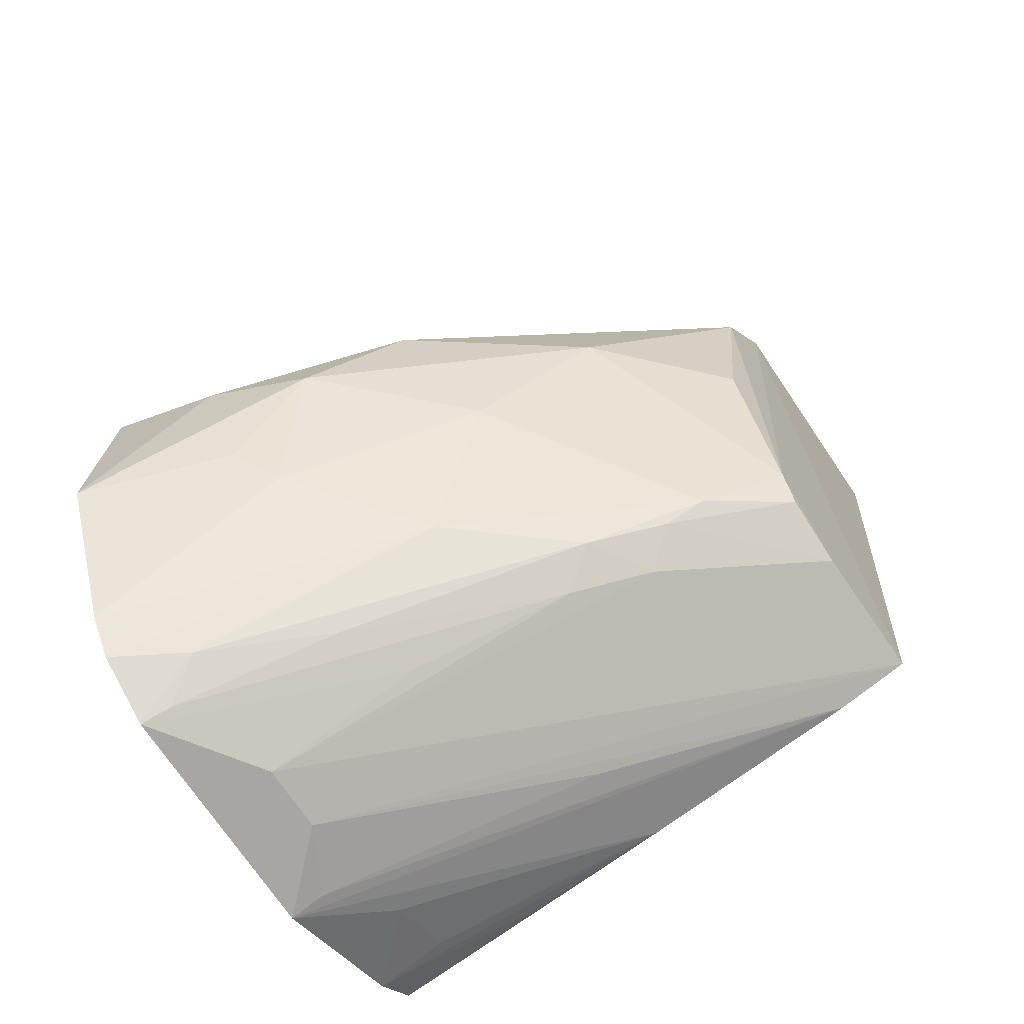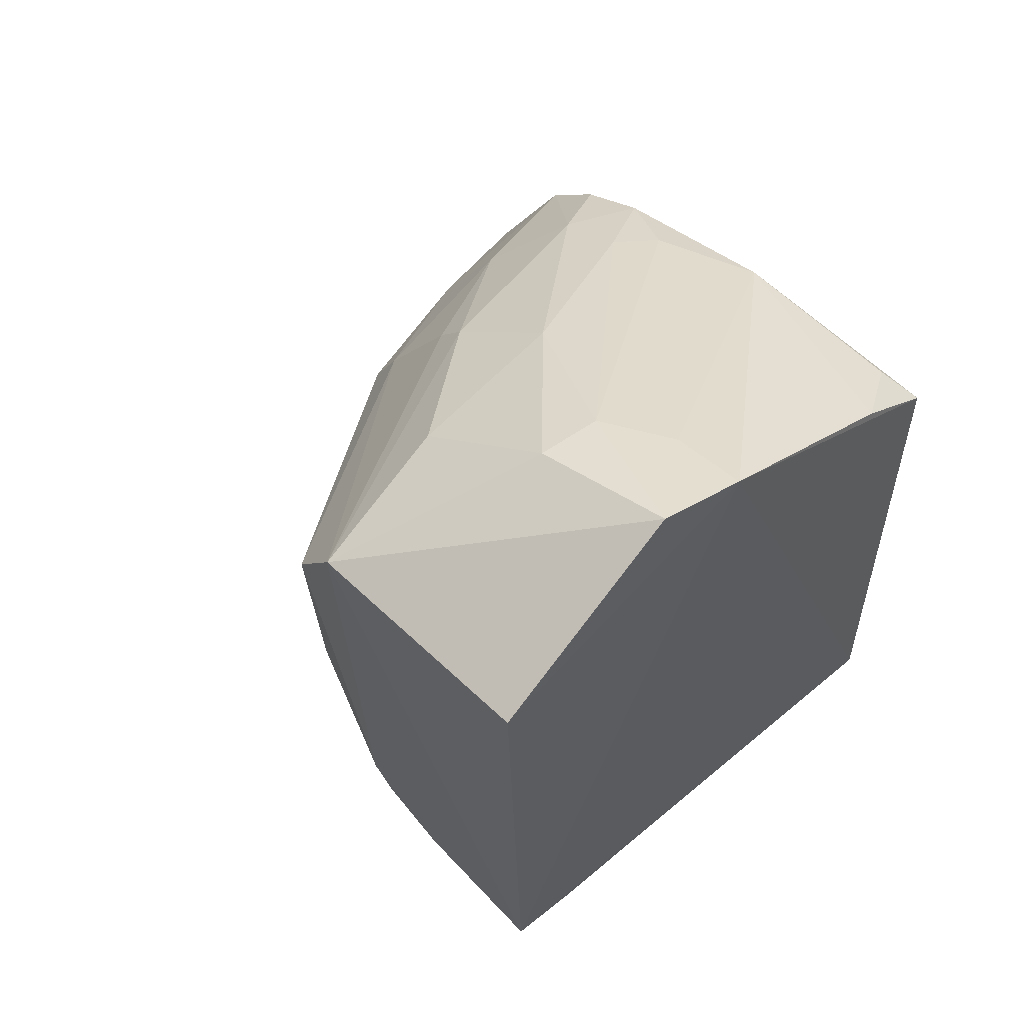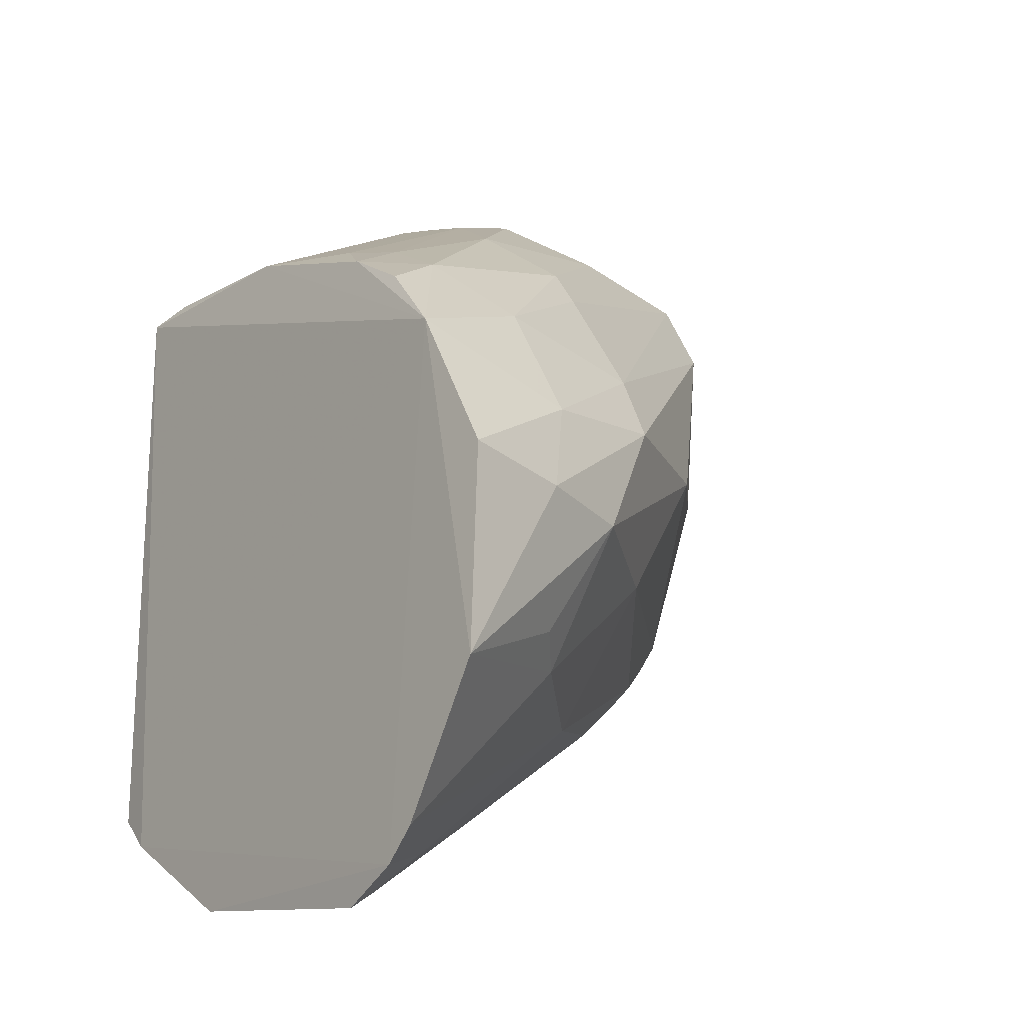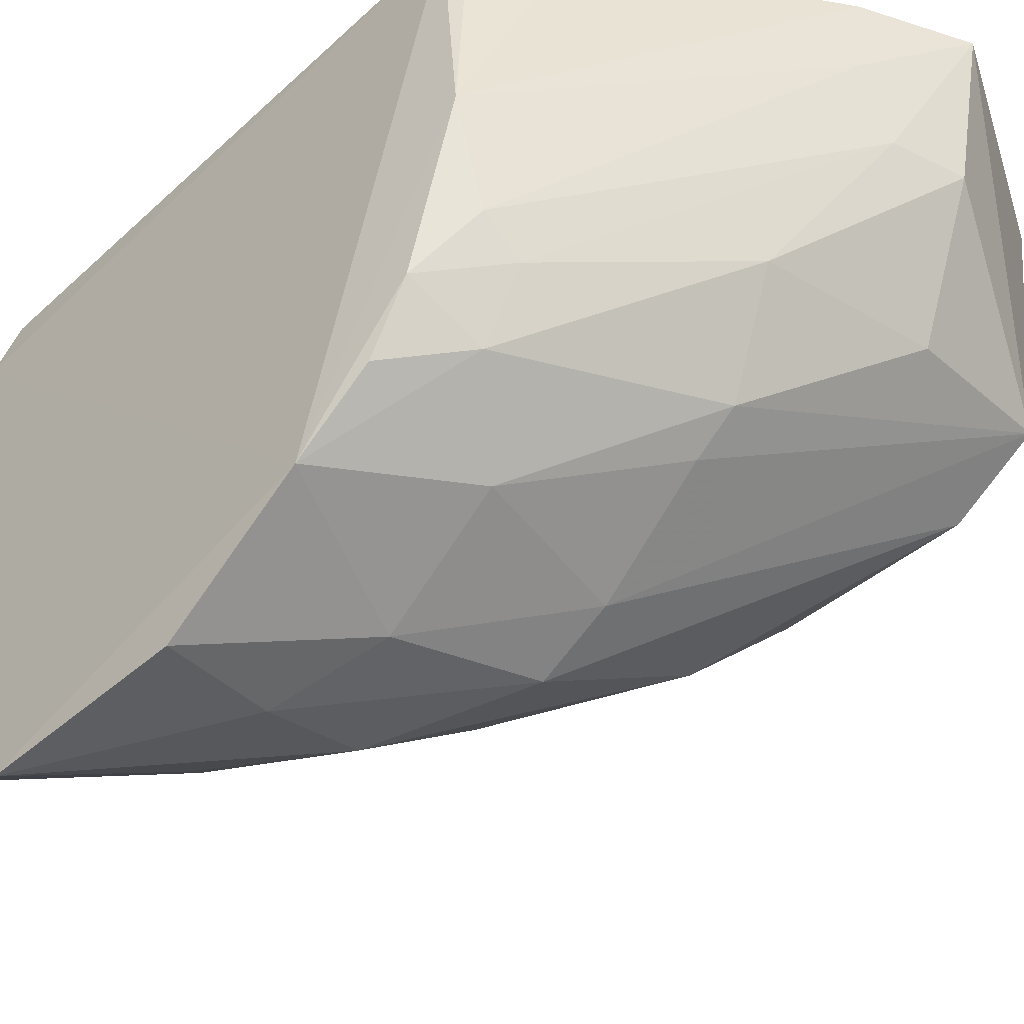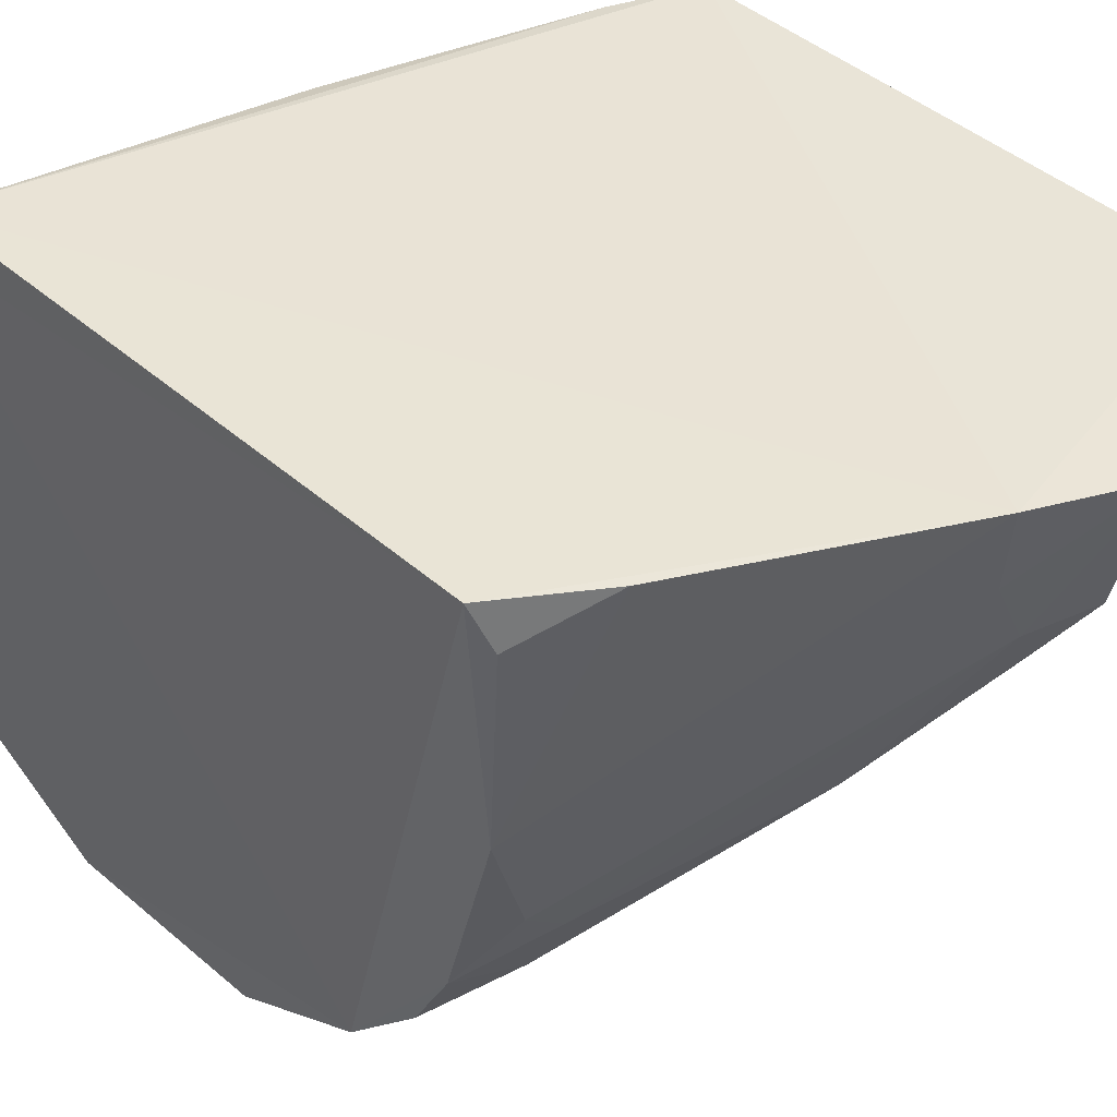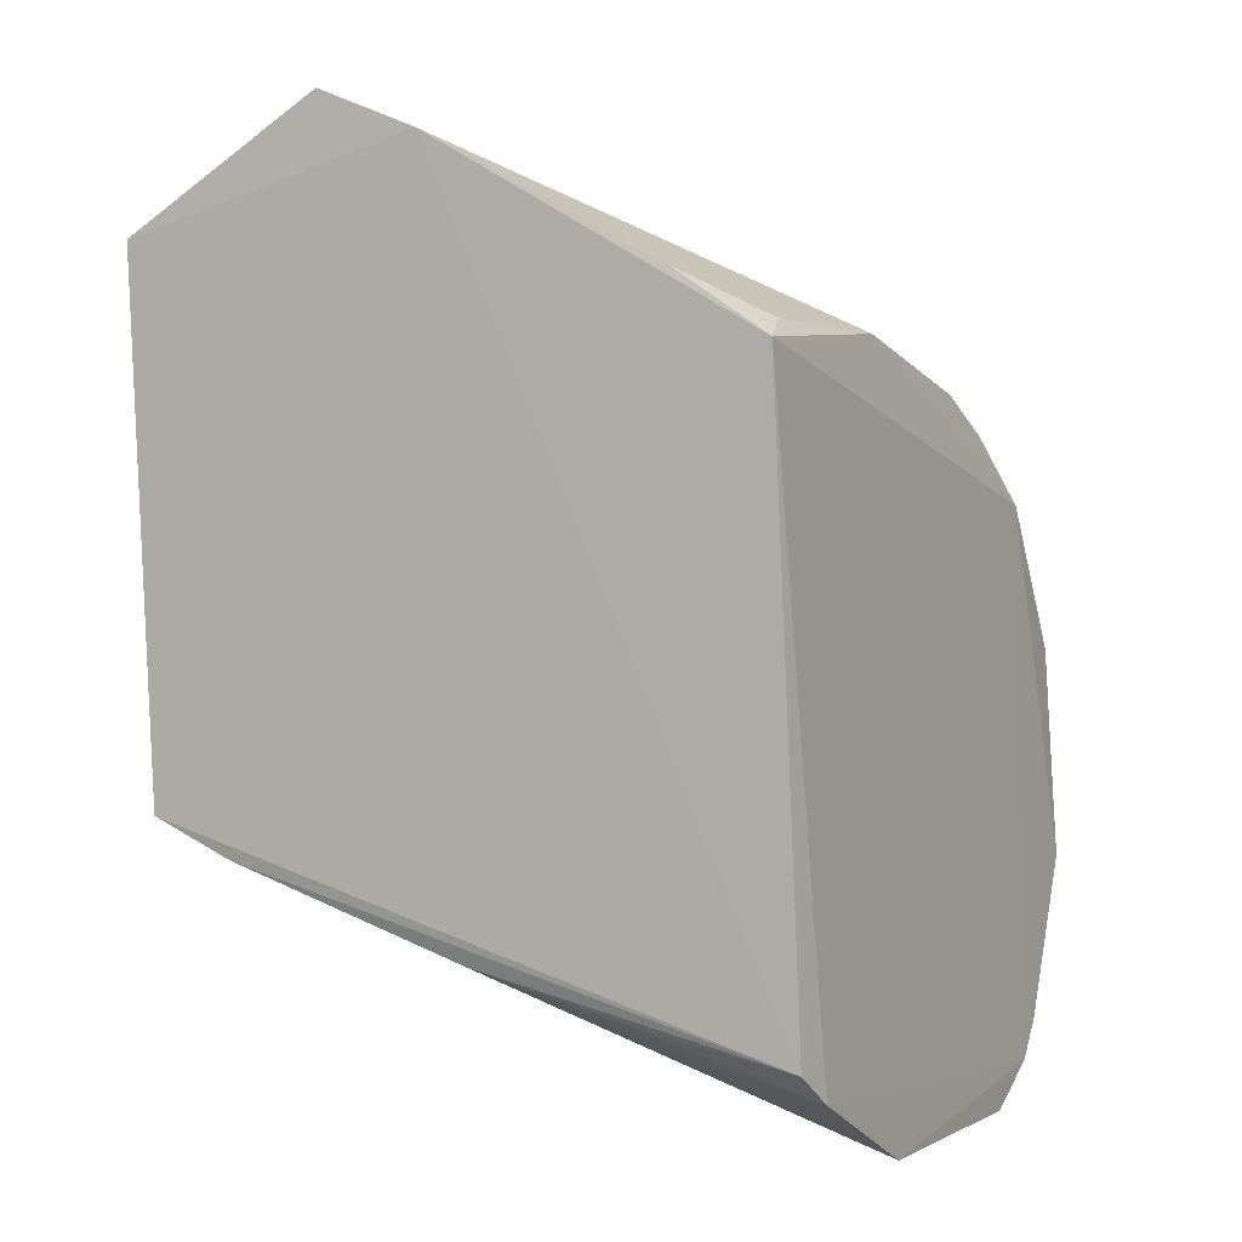
<metadata>
{"format":"obj","ext":"obj","renderer":"f3d","projection":"perspective","resolution":1024,"background":"white","views":[{"elev":-69.4,"azim":-148.8,"up":"+Y"},{"elev":56.0,"azim":-45.2,"up":"+Y"},{"elev":-12.9,"azim":139.8,"up":"+Y"},{"elev":-44.7,"azim":138.4,"up":"+Z"},{"elev":43.7,"azim":138.7,"up":"+Z"},{"elev":1.8,"azim":26.5,"up":"+Y"}]}
</metadata>
<code>
v 0.0123 -0.1698 -0.2679
v 0.01554 -0.1578 -0.3897
v 0.0003545 0.09374 -0.1902
v -0.1592 0.1792 -0.1871
v -0.2227 -0.0599 -0.2439
v 0.008378 0.0451 -0.3984
v 0.01044 -0.141 -0.2103
v -0.01366 -0.1661 -0.3222
v -0.001072 0.1004 -0.2763
v -0.2264 0.09449 -0.3058
v -0.1966 -0.07443 -0.1905
v -0.1465 -0.09131 -0.3136
v 0.01424 -0.1721 -0.3652
v -0.02879 0.09844 -0.33
v -0.1209 0.1637 -0.1857
v -0.2348 0.134 -0.1871
v -0.0733 -0.02571 -0.413
v -0.1088 -0.1044 -0.195
v -0.01413 -0.1652 -0.2953
v -0.2258 -0.06064 -0.1886
v -0.1328 -0.1042 -0.3035
v -0.2218 -0.04077 -0.2795
v -0.01067 -0.1523 -0.373
v 0.001649 0.08341 -0.3453
v -0.01444 0.09824 -0.3173
v -0.1701 0.1344 -0.2934
v -0.1211 0.1608 -0.2145
v -0.03377 0.1166 -0.1896
v -0.1075 0.02031 -0.3957
v 0.0138 -0.08713 -0.4329
v -0.05561 -0.08245 -0.3963
v -0.01699 -0.1498 -0.2404
v 0.008216 -0.1296 -0.1953
v -0.1062 -0.1189 -0.2368
v -0.1627 -0.08949 -0.2887
v -0.07206 -0.1348 -0.3185
v -0.05644 -0.1356 -0.3463
v -0.2215 -0.05087 -0.2707
v -0.2309 0.1256 -0.2834
v -0.02647 0.08503 -0.3581
v -0.1617 0.1649 -0.2427
v -0.004353 0.1006 -0.206
v 0.009455 -0.008765 -0.4314
v -0.1087 0.08881 -0.351
v -0.1744 0.01793 -0.3522
v -0.1292 -0.03619 -0.3664
v -0.1003 -0.09695 -0.3521
v 0.01528 -0.1445 -0.4013
v -0.04209 -0.0702 -0.4108
v -0.01818 -0.1354 -0.2124
v -0.04843 -0.1199 -0.1977
v -0.0008598 -0.1654 -0.2683
v 0.003171 -0.1663 -0.3633
v -0.1907 -0.06448 -0.2955
v -0.1753 -0.07625 -0.2987
v 0.003186 0.06976 -0.3724
v -0.1024 0.1301 -0.2996
v -0.1347 0.1591 -0.2419
v -0.04951 0.01757 -0.4103
v -0.03336 -0.01796 -0.4253
v -0.0498 0.06226 -0.3816
v -0.1105 0.1042 -0.3379
v -0.1099 0.04604 -0.3807
v -0.22 0.02159 -0.3064
f 7 1 2
f 7 6 3
f 7 2 6
f 9 3 6
f 13 2 1
f 13 1 8
f 16 15 4
f 18 11 1
f 19 8 1
f 20 19 11
f 20 8 19
f 20 15 16
f 22 5 20
f 23 2 13
f 24 9 6
f 25 24 14
f 25 9 24
f 27 15 9
f 27 4 15
f 27 9 25
f 28 15 3
f 28 9 15
f 30 6 2
f 32 18 1
f 32 1 7
f 33 7 3
f 33 3 15
f 33 15 20
f 33 20 11
f 33 11 18
f 34 11 19
f 35 21 8
f 35 12 21
f 35 20 5
f 35 8 20
f 36 13 8
f 36 8 21
f 37 21 12
f 37 12 23
f 38 5 22
f 39 22 20
f 39 20 16
f 39 10 22
f 39 16 4
f 40 14 24
f 41 39 4
f 41 26 39
f 42 28 3
f 42 3 9
f 42 9 28
f 43 6 30
f 45 10 29
f 45 29 17
f 46 17 31
f 46 45 17
f 46 22 45
f 47 23 12
f 47 46 31
f 47 2 23
f 48 31 30
f 48 30 2
f 48 47 31
f 48 2 47
f 49 31 17
f 49 17 30
f 49 30 31
f 50 32 7
f 50 7 18
f 50 18 32
f 51 33 18
f 51 18 7
f 51 7 33
f 52 34 19
f 52 19 1
f 52 1 11
f 52 11 34
f 53 21 37
f 53 36 21
f 53 13 36
f 53 37 23
f 53 23 13
f 54 38 22
f 54 47 12
f 54 22 46
f 54 46 47
f 55 35 5
f 55 5 38
f 55 38 54
f 55 54 12
f 55 12 35
f 56 40 24
f 56 24 6
f 56 6 40
f 57 26 41
f 57 14 40
f 58 41 4
f 58 4 27
f 58 27 25
f 58 57 41
f 58 25 14
f 58 14 57
f 59 6 43
f 60 17 29
f 60 59 43
f 60 29 59
f 60 43 30
f 60 30 17
f 61 40 6
f 61 6 59
f 62 61 44
f 62 40 61
f 62 57 40
f 62 26 57
f 62 44 39
f 62 39 26
f 63 29 10
f 63 10 39
f 63 39 44
f 63 44 61
f 63 61 59
f 63 59 29
f 64 45 22
f 64 22 10
f 64 10 45

</code>
